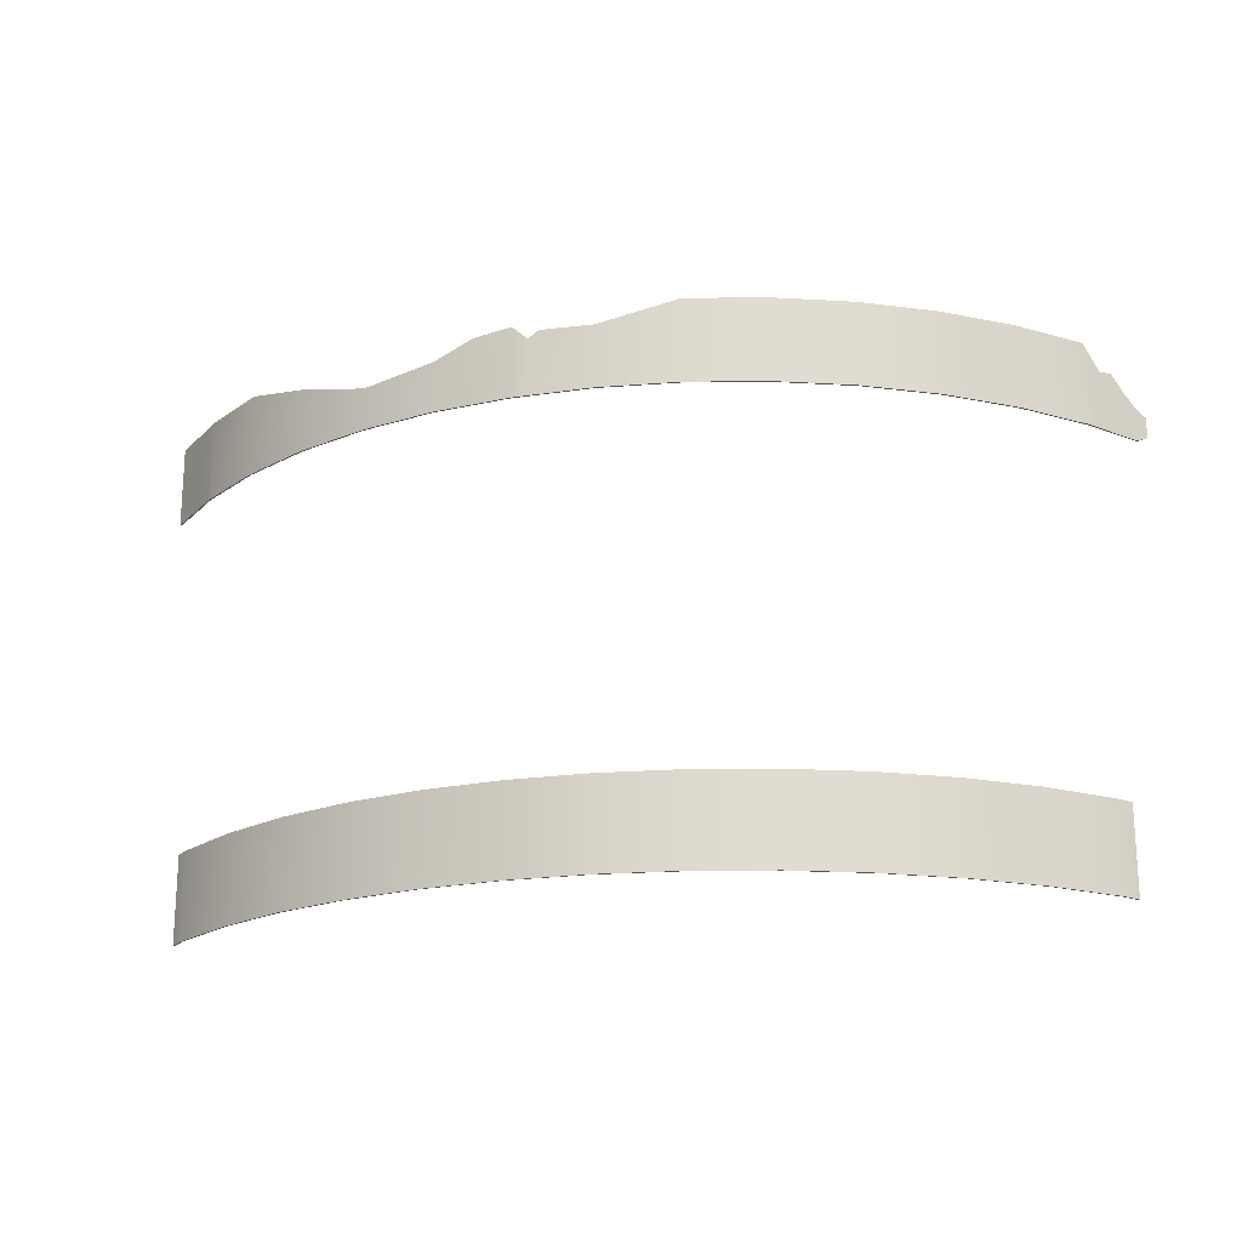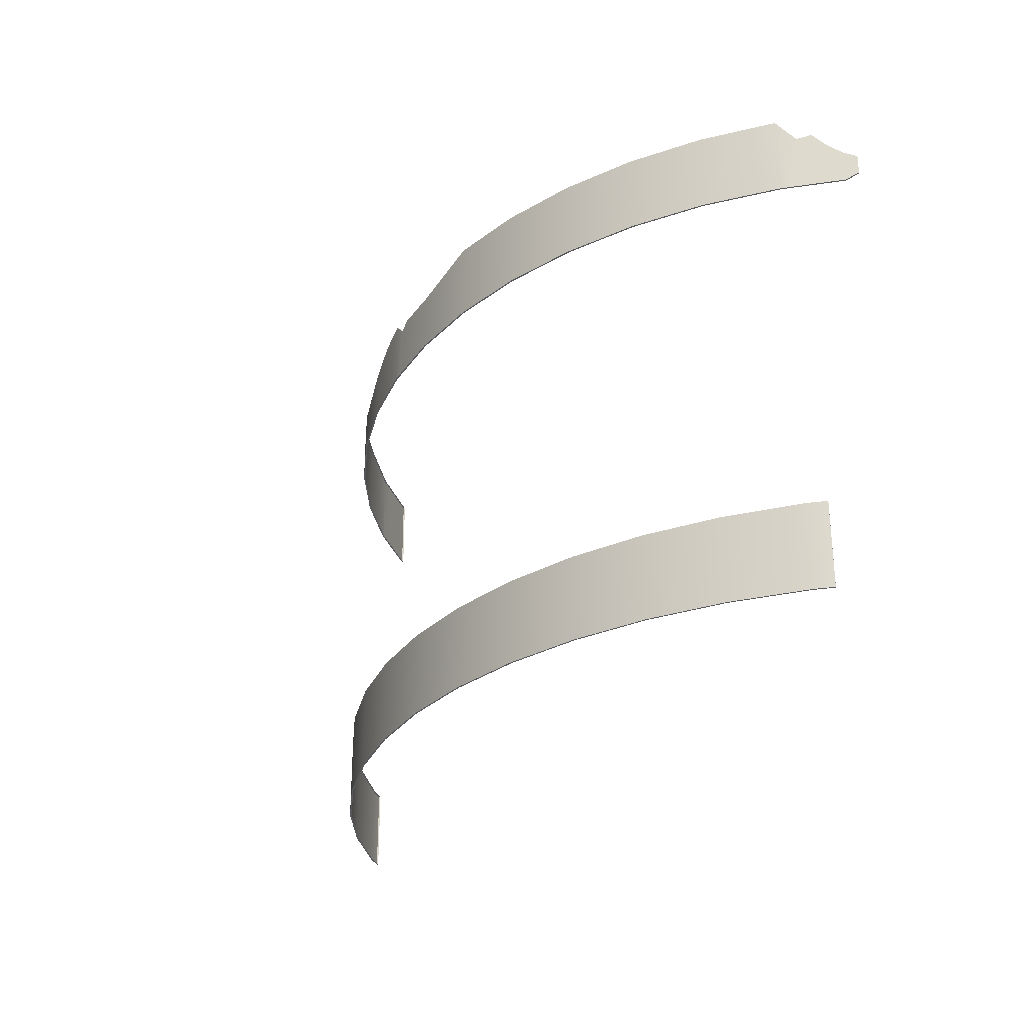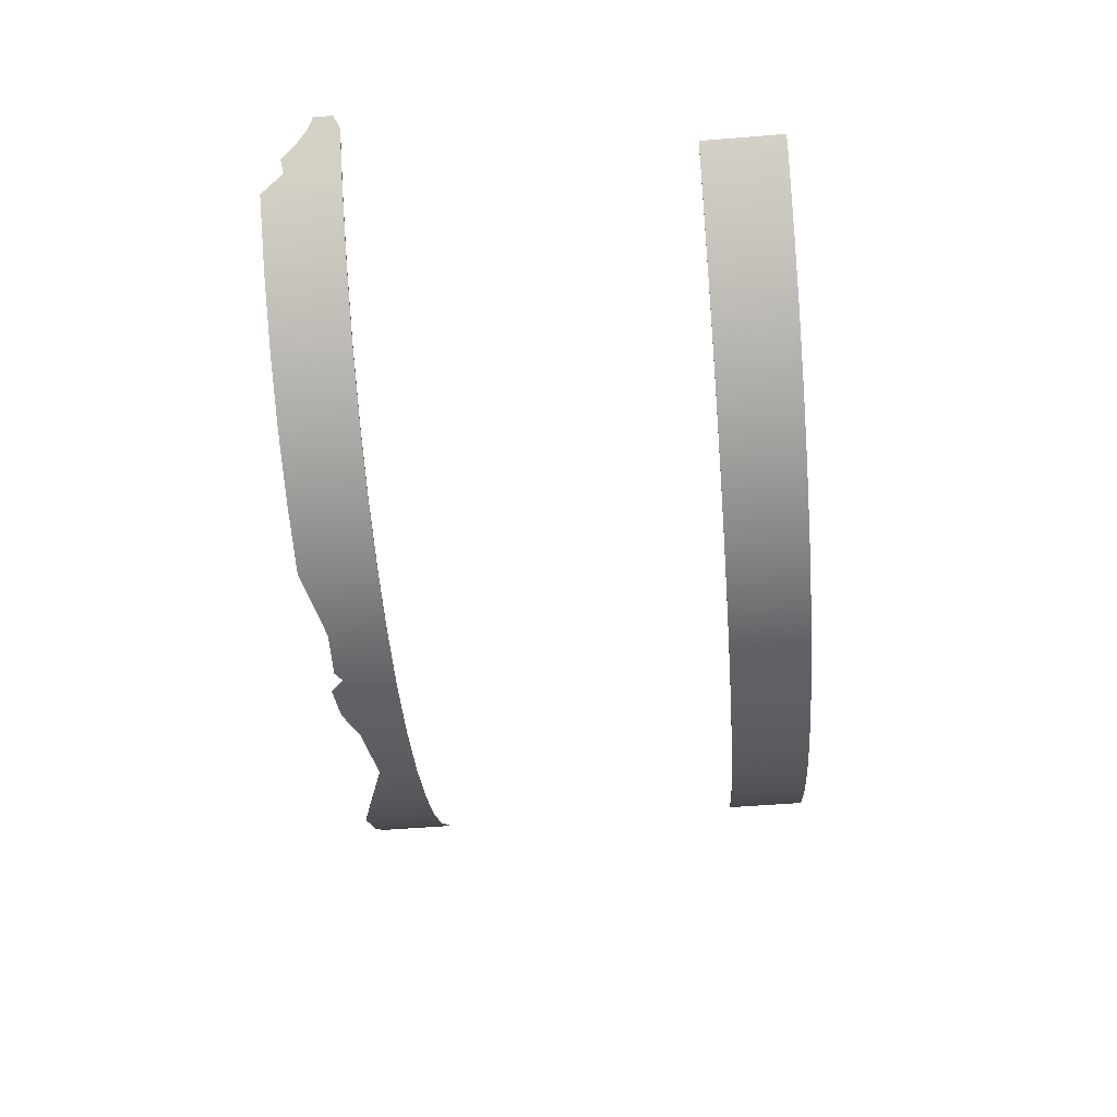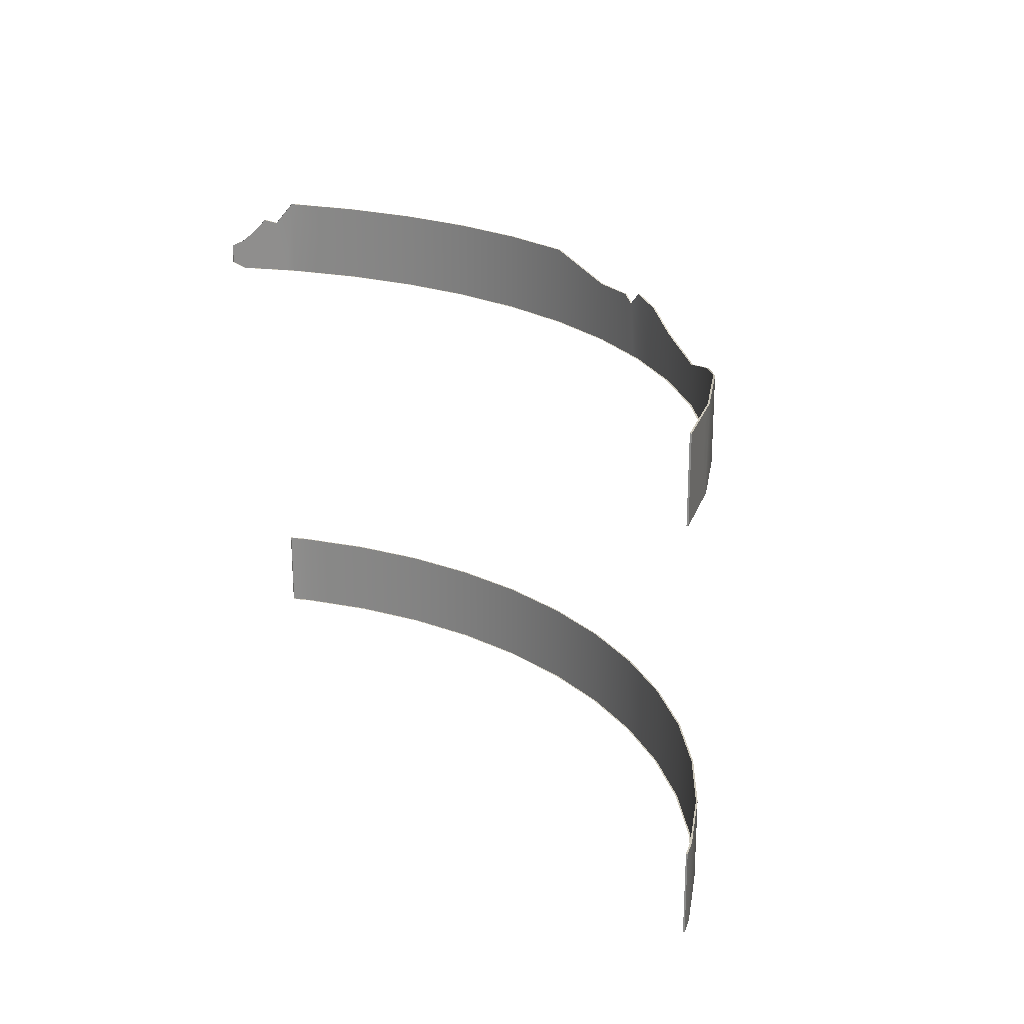
<metadata>
{"format":"obj","ext":"obj","renderer":"f3d","projection":"perspective","resolution":1024,"background":"white","views":[{"elev":-20.2,"azim":-168.1,"up":"+Y"},{"elev":-28.7,"azim":-120.7,"up":"+Y"},{"elev":-55.3,"azim":-85.2,"up":"+Z"},{"elev":22.3,"azim":59.3,"up":"+Y"}]}
</metadata>
<code>
g WallEdge
v 7.344 -6.078 -18.34
v 9.61 -8.854 -17.27
v 9.61 -6.078 -17.27
v 7.344 -8.854 -18.34
v 11.73 -6.078 -15.93
v 11.73 -8.854 -15.93
v 13.66 -6.078 -14.33
v 13.66 -8.854 -14.33
v 14.1 -6.078 -13.86
v 14.1 -8.854 -13.86
v 4.961 -8.854 -19.11
v 4.961 -6.078 -19.11
v 2.5 -8.854 -19.58
v 2.5 -6.078 -19.58
v 0 -8.854 -19.74
v 0 -6.078 -19.74
v -2.5 -6.078 -19.58
v -2.5 -8.854 -19.58
v -4.961 -6.078 -19.11
v -4.961 -8.854 -19.11
v -7.344 -6.078 -18.34
v -7.344 -8.854 -18.34
v -9.61 -6.078 -17.27
v -9.61 -8.854 -17.27
v -11.73 -6.078 -15.93
v -11.73 -8.854 -15.93
v -13.66 -6.078 -14.33
v -13.66 -8.854 -14.33
v -14.1 -8.854 -13.86
v -14.1 -6.078 -13.86
v 14.1 5.324 -13.86
v 13.66 7.973 -14.33
v 13.79 5.324 -14.19
v 14.1 7.973 -13.86
v 14.43 5.324 -13.51
v 14.43 7.973 -13.51
v 14.73 5.324 -13.19
v 14.73 7.973 -13.19
v 15.07 5.324 -12.83
v 15.07 7.973 -12.83
v 13.66 5.324 -14.33
v 11.73 7.973 -15.93
v 11.73 5.324 -15.93
v 9.61 7.373 -17.27
v 9.61 5.324 -17.27
v 7.343 6.675 -18.34
v 7.343 5.324 -18.34
v 4.961 6.94 -19.11
v 4.961 5.324 -19.11
v 3.745 7.456 -19.35
v 3.395 5.324 -19.41
v 2.5 7.585 -19.58
v 2.5 5.324 -19.58
v 2.019 7.134 -19.61
v 2.144 5.324 -19.61
v 1.681 7.371 -19.63
v 1.911 5.324 -19.62
v -0 7.322 -19.74
v -0 5.324 -19.74
v -2.5 7.973 -19.58
v -2.5 5.324 -19.58
v -4.961 7.973 -19.11
v -4.961 5.324 -19.11
v -7.343 7.973 -18.34
v -7.343 5.324 -18.34
v -9.61 7.973 -17.27
v -9.61 5.324 -17.27
v -11.73 7.973 -15.93
v -11.73 5.324 -15.93
v -13.66 7.973 -14.33
v -13.66 5.324 -14.33
v -13.86 5.324 -14.12
v -14.1 7.199 -13.86
v -14.1 5.324 -13.86
v -14.43 7.281 -13.51
v -14.43 5.324 -13.51
v -14.73 6.81 -13.19
v -14.73 5.324 -13.19
v -15.07 6.402 -12.83
v -15.07 5.324 -12.83
v -15.37 6.185 -12.51
v -15.37 5.53 -12.51
v 15.37 5.324 -12.51
v 15.37 7.973 -12.51
v 14.06 5.324 -13.83
v 13.79 5.324 -14.19
v 13.76 5.324 -14.15
v 14.1 5.324 -13.86
v 14.39 5.324 -13.47
v 14.43 5.324 -13.51
v 14.69 5.324 -13.15
v 14.73 5.324 -13.19
v 15.03 5.324 -12.79
v 15.07 5.324 -12.83
v 13.66 5.324 -14.33
v 13.62 5.324 -14.3
v 11.73 5.324 -15.93
v 11.69 5.324 -15.89
v 9.61 5.324 -17.27
v 9.585 5.324 -17.23
v 7.343 5.324 -18.34
v 7.324 5.324 -18.29
v 4.961 5.324 -19.11
v 4.948 5.324 -19.06
v 3.395 5.324 -19.41
v 3.385 5.324 -19.36
v 2.5 5.324 -19.58
v 2.494 5.324 -19.53
v 2.144 5.324 -19.61
v 2.14 5.324 -19.55
v 1.911 5.324 -19.62
v 1.908 5.324 -19.57
v -0 5.324 -19.74
v 0 5.324 -19.69
v -2.5 5.324 -19.58
v -2.494 5.324 -19.53
v -4.961 5.324 -19.11
v -4.948 5.324 -19.06
v -7.343 5.324 -18.34
v -7.324 5.324 -18.29
v -9.61 5.324 -17.27
v -9.585 5.324 -17.23
v -11.73 5.324 -15.93
v -11.69 5.324 -15.89
v -13.66 5.324 -14.33
v -13.62 5.324 -14.3
v -13.86 5.324 -14.12
v -13.82 5.324 -14.08
v -14.1 5.324 -13.86
v -14.06 5.324 -13.83
v -14.43 5.324 -13.51
v -14.39 5.324 -13.47
v -14.73 5.324 -13.19
v -14.69 5.324 -13.15
v -15.07 5.324 -12.83
v -15.03 5.324 -12.79
v -15.37 5.53 -12.51
v -15.33 5.53 -12.47
v 13.62 7.973 -14.3
v 14.1 7.973 -13.86
v 14.06 7.973 -13.83
v 13.66 7.973 -14.33
v 14.43 7.973 -13.51
v 14.39 7.973 -13.47
v 11.69 7.973 -15.89
v 11.73 7.973 -15.93
v 9.585 7.373 -17.23
v 9.61 7.373 -17.27
v 7.324 6.675 -18.29
v 7.343 6.675 -18.34
v 14.73 7.973 -13.19
v 14.69 7.973 -13.15
v 15.07 7.973 -12.83
v 15.03 7.973 -12.79
v 4.948 6.94 -19.06
v 4.961 6.94 -19.11
v 3.735 7.456 -19.29
v 3.745 7.456 -19.35
v 2.494 7.585 -19.53
v 2.5 7.585 -19.58
v 15.37 7.973 -12.51
v 15.33 7.973 -12.47
v -14.06 7.199 -13.83
v -13.66 7.973 -14.33
v -13.62 7.973 -14.3
v -14.1 7.199 -13.86
v -14.39 7.281 -13.47
v -14.1 7.199 -13.86
v -14.06 7.199 -13.83
v -14.43 7.281 -13.51
v -4.948 7.973 -19.06
v -2.5 7.973 -19.58
v -2.494 7.973 -19.53
v -0 7.322 -19.74
v 0 7.322 -19.69
v 1.681 7.371 -19.63
v 1.677 7.371 -19.58
v -4.948 7.973 -19.06
v -4.961 7.973 -19.11
v -2.5 7.973 -19.58
v -7.324 7.973 -18.29
v -7.343 7.973 -18.34
v -9.585 7.973 -17.23
v -9.61 7.973 -17.27
v -11.69 7.973 -15.89
v -11.73 7.973 -15.93
v -13.62 7.973 -14.3
v -13.66 7.973 -14.33
v -14.69 6.81 -13.15
v -14.43 7.281 -13.51
v -14.39 7.281 -13.47
v -14.73 6.81 -13.19
v -15.03 6.402 -12.79
v -15.07 6.402 -12.83
v -15.33 6.185 -12.47
v -15.37 6.185 -12.51
v 1.677 7.371 -19.58
v 2.019 7.134 -19.61
v 2.015 7.134 -19.56
v 1.681 7.371 -19.63
v 2.015 7.134 -19.56
v 2.5 7.585 -19.58
v 2.494 7.585 -19.53
v 2.019 7.134 -19.61
v 15.33 7.973 -12.47
v 15.37 5.324 -12.51
v 15.33 5.324 -12.47
v 15.37 7.973 -12.51
v 15.33 5.324 -12.47
v 15.37 5.324 -12.51
v -15.33 5.53 -12.47
v -15.37 6.185 -12.51
v -15.33 6.185 -12.47
v -15.37 5.53 -12.51
v 7.324 -6.078 -18.29
v 9.61 -6.078 -17.27
v 9.585 -6.078 -17.23
v 7.344 -6.078 -18.34
v 11.73 -6.078 -15.93
v 11.69 -6.078 -15.89
v 13.66 -6.078 -14.33
v 13.62 -6.078 -14.3
v 14.1 -6.078 -13.86
v 14.06 -6.078 -13.83
v 4.948 -6.078 -19.06
v 4.961 -6.078 -19.11
v 2.494 -6.078 -19.53
v 2.5 -6.078 -19.58
v 0 -6.078 -19.69
v 0 -6.078 -19.74
v -2.494 -6.078 -19.53
v -2.5 -6.078 -19.58
v -4.948 -6.078 -19.06
v -4.961 -6.078 -19.11
v -7.324 -6.078 -18.29
v -7.344 -6.078 -18.34
v -9.585 -6.078 -17.23
v -9.61 -6.078 -17.27
v -11.69 -6.078 -15.89
v -11.73 -6.078 -15.93
v -13.62 -6.078 -14.3
v -13.66 -6.078 -14.33
v -14.06 -6.078 -13.83
v -14.1 -6.078 -13.86
v 9.585 -8.854 -17.23
v 7.344 -8.854 -18.34
v 7.324 -8.854 -18.29
v 9.61 -8.854 -17.27
v 11.69 -8.854 -15.89
v 11.73 -8.854 -15.93
v 13.62 -8.854 -14.3
v 13.66 -8.854 -14.33
v 14.06 -8.854 -13.83
v 14.1 -8.854 -13.86
v 4.961 -8.854 -19.11
v 4.948 -8.854 -19.06
v 2.5 -8.854 -19.58
v 2.494 -8.854 -19.53
v 0 -8.854 -19.74
v 0 -8.854 -19.69
v -2.5 -8.854 -19.58
v -2.494 -8.854 -19.53
v -4.961 -8.854 -19.11
v -4.948 -8.854 -19.06
v -7.344 -8.854 -18.34
v -7.324 -8.854 -18.29
v -9.61 -8.854 -17.27
v -9.585 -8.854 -17.23
v -11.73 -8.854 -15.93
v -11.69 -8.854 -15.89
v -13.66 -8.854 -14.33
v -13.62 -8.854 -14.3
v -14.1 -8.854 -13.86
v -14.06 -8.854 -13.83
v 14.06 -6.078 -13.83
v 14.1 -8.854 -13.86
v 14.06 -8.854 -13.83
v 14.1 -6.078 -13.86
v -14.06 -8.854 -13.83
v -14.1 -6.078 -13.86
v -14.06 -6.078 -13.83
v -14.1 -8.854 -13.86
g WallEdge_0
f -280 -281 -282
f -281 -279 -282
f -280 -278 -281
f -278 -277 -281
f -278 -276 -277
f -276 -275 -277
f -276 -274 -275
f -274 -273 -275
f -279 -272 -282
f -272 -271 -282
f -271 -272 -270
f -269 -271 -270
f -269 -270 -268
f -267 -269 -268
f -266 -267 -268
f -265 -266 -268
f -266 -265 -264
f -265 -263 -264
f -264 -263 -262
f -263 -261 -262
f -262 -261 -260
f -261 -259 -260
f -260 -259 -258
f -259 -257 -258
f -258 -257 -256
f -257 -255 -256
f -256 -255 -254
f -253 -256 -254
f -250 -251 -252
f -251 -249 -252
f -252 -249 -248
f -249 -247 -248
f -248 -247 -246
f -247 -245 -246
f -246 -245 -244
f -245 -243 -244
f -242 -251 -250
f -241 -251 -242
f -240 -241 -242
f -239 -241 -240
f -238 -239 -240
f -237 -239 -238
f -236 -237 -238
f -235 -237 -236
f -234 -235 -236
f -233 -235 -234
f -232 -233 -234
f -231 -233 -232
f -230 -231 -232
f -229 -231 -230
f -228 -229 -230
f -227 -229 -228
f -226 -227 -228
f -225 -227 -226
f -224 -225 -226
f -223 -225 -224
f -222 -223 -224
f -221 -223 -222
f -220 -221 -222
f -219 -221 -220
f -218 -219 -220
f -217 -219 -218
f -216 -217 -218
f -215 -217 -216
f -214 -215 -216
f -213 -215 -214
f -212 -213 -214
f -211 -213 -212
f -210 -213 -211
f -209 -210 -211
f -208 -210 -209
f -207 -208 -209
f -206 -208 -207
f -205 -206 -207
f -204 -206 -205
f -203 -204 -205
f -204 -203 -202
f -203 -201 -202
f -199 -200 -243
f -200 -244 -243
f -196 -197 -198
f -197 -195 -198
f -198 -195 -194
f -195 -193 -194
f -194 -193 -192
f -193 -191 -192
f -192 -191 -190
f -191 -189 -190
f -188 -197 -196
f -187 -188 -196
f -186 -188 -187
f -185 -186 -187
f -184 -186 -185
f -183 -184 -185
f -182 -184 -183
f -181 -182 -183
f -180 -182 -181
f -179 -180 -181
f -178 -180 -179
f -177 -178 -179
f -176 -178 -177
f -175 -176 -177
f -174 -176 -175
f -173 -174 -175
f -172 -174 -173
f -171 -172 -173
f -170 -172 -171
f -169 -170 -171
f -168 -170 -169
f -167 -168 -169
f -166 -168 -167
f -165 -166 -167
f -164 -166 -165
f -163 -164 -165
f -162 -164 -163
f -161 -162 -163
f -160 -162 -161
f -159 -160 -161
f -158 -160 -159
f -157 -158 -159
f -156 -158 -157
f -155 -156 -157
f -154 -156 -155
f -153 -154 -155
f -152 -154 -153
f -151 -152 -153
f -150 -152 -151
f -149 -150 -151
f -148 -150 -149
f -147 -148 -149
f -146 -148 -147
f -145 -146 -147
f -142 -143 -144
f -143 -141 -144
f -140 -143 -142
f -139 -140 -142
f -144 -141 -138
f -141 -137 -138
f -138 -137 -136
f -137 -135 -136
f -136 -135 -134
f -135 -133 -134
f -132 -140 -139
f -131 -132 -139
f -130 -132 -131
f -129 -130 -131
f -134 -133 -128
f -133 -127 -128
f -128 -127 -126
f -127 -125 -126
f -126 -125 -124
f -125 -123 -124
f -122 -130 -129
f -121 -122 -129
f -118 -119 -120
f -119 -117 -120
f -114 -115 -116
f -115 -113 -116
f -110 -111 -112
f -109 -111 -110
f -108 -109 -110
f -107 -109 -108
f -106 -107 -108
f -103 -104 -105
f -105 -104 -102
f -104 -101 -102
f -102 -101 -100
f -101 -99 -100
f -100 -99 -98
f -99 -97 -98
f -98 -97 -96
f -97 -95 -96
f -92 -93 -94
f -93 -91 -94
f -94 -91 -90
f -91 -89 -90
f -90 -89 -88
f -89 -87 -88
f -84 -85 -86
f -85 -83 -86
f -80 -81 -82
f -81 -79 -82
f -76 -77 -78
f -77 -75 -78
f -190 -189 -74
f -189 -73 -74
f -70 -71 -72
f -71 -69 -72
f -66 -67 -68
f -67 -65 -68
f -64 -67 -66
f -63 -64 -66
f -62 -64 -63
f -61 -62 -63
f -60 -62 -61
f -59 -60 -61
f -68 -65 -58
f -65 -57 -58
f -58 -57 -56
f -57 -55 -56
f -56 -55 -54
f -55 -53 -54
f -54 -53 -52
f -53 -51 -52
f -52 -51 -50
f -51 -49 -50
f -50 -49 -48
f -49 -47 -48
f -48 -47 -46
f -47 -45 -46
f -46 -45 -44
f -45 -43 -44
f -44 -43 -42
f -43 -41 -42
f -42 -41 -40
f -41 -39 -40
f -36 -37 -38
f -37 -35 -38
f -38 -35 -34
f -35 -33 -34
f -34 -33 -32
f -33 -31 -32
f -32 -31 -30
f -31 -29 -30
f -28 -37 -36
f -27 -28 -36
f -26 -28 -27
f -25 -26 -27
f -24 -26 -25
f -23 -24 -25
f -22 -24 -23
f -21 -22 -23
f -20 -22 -21
f -19 -20 -21
f -18 -20 -19
f -17 -18 -19
f -16 -18 -17
f -15 -16 -17
f -14 -16 -15
f -13 -14 -15
f -12 -14 -13
f -11 -12 -13
f -10 -12 -11
f -9 -10 -11
f -6 -7 -8
f -7 -5 -8
f -2 -3 -4
f -3 -1 -4

</code>
